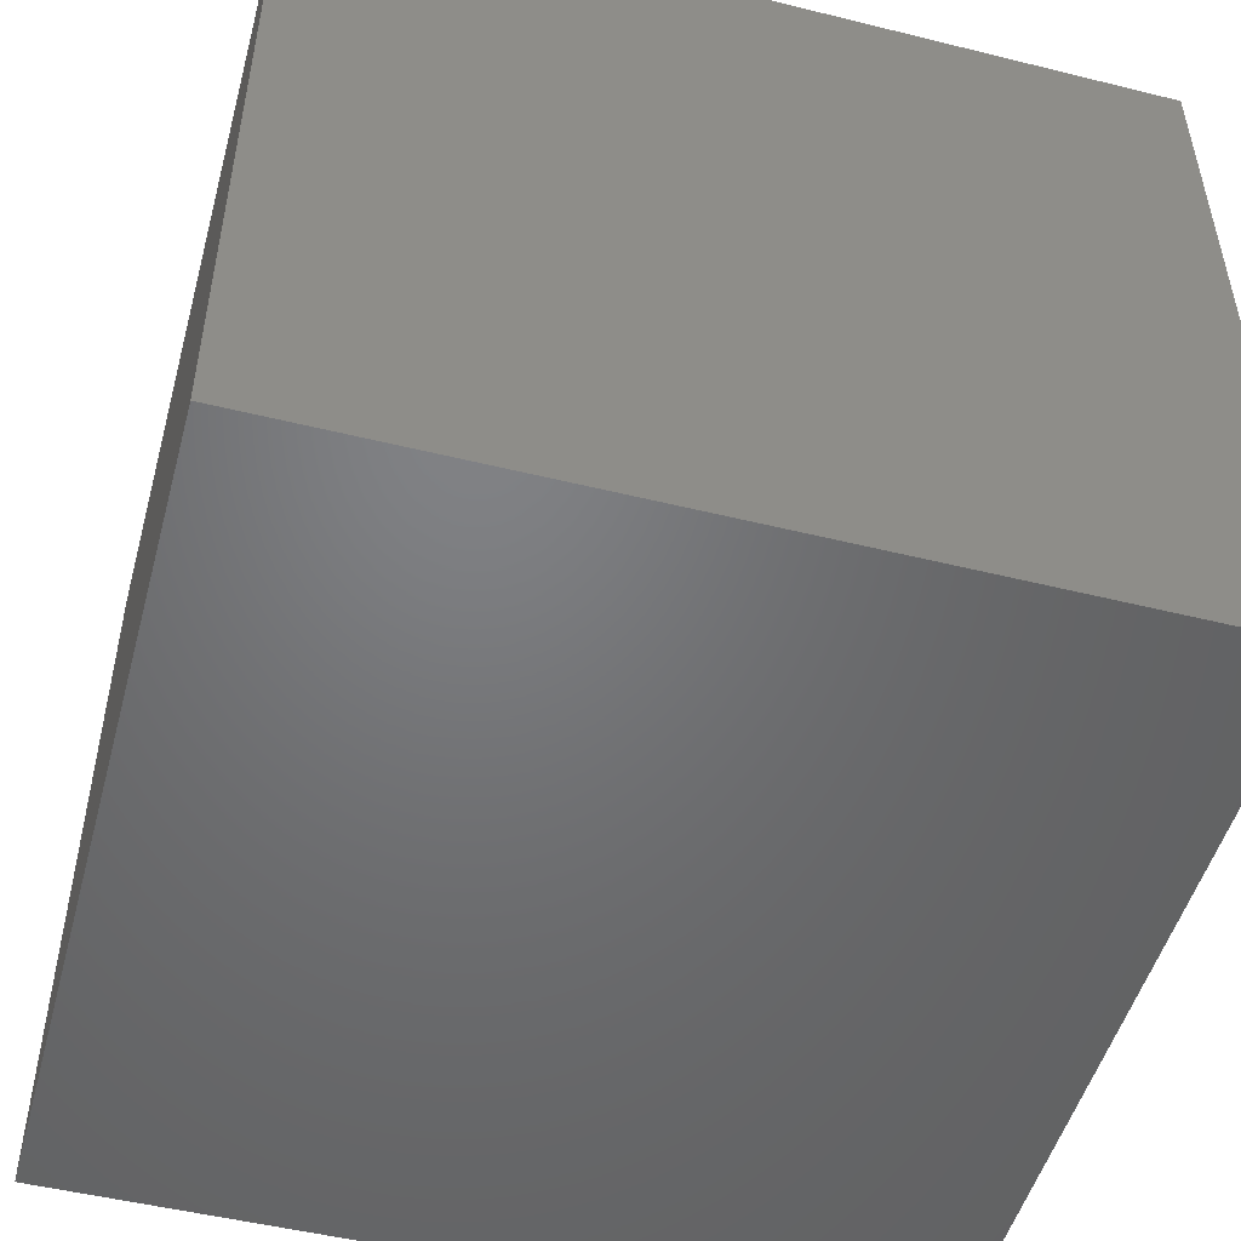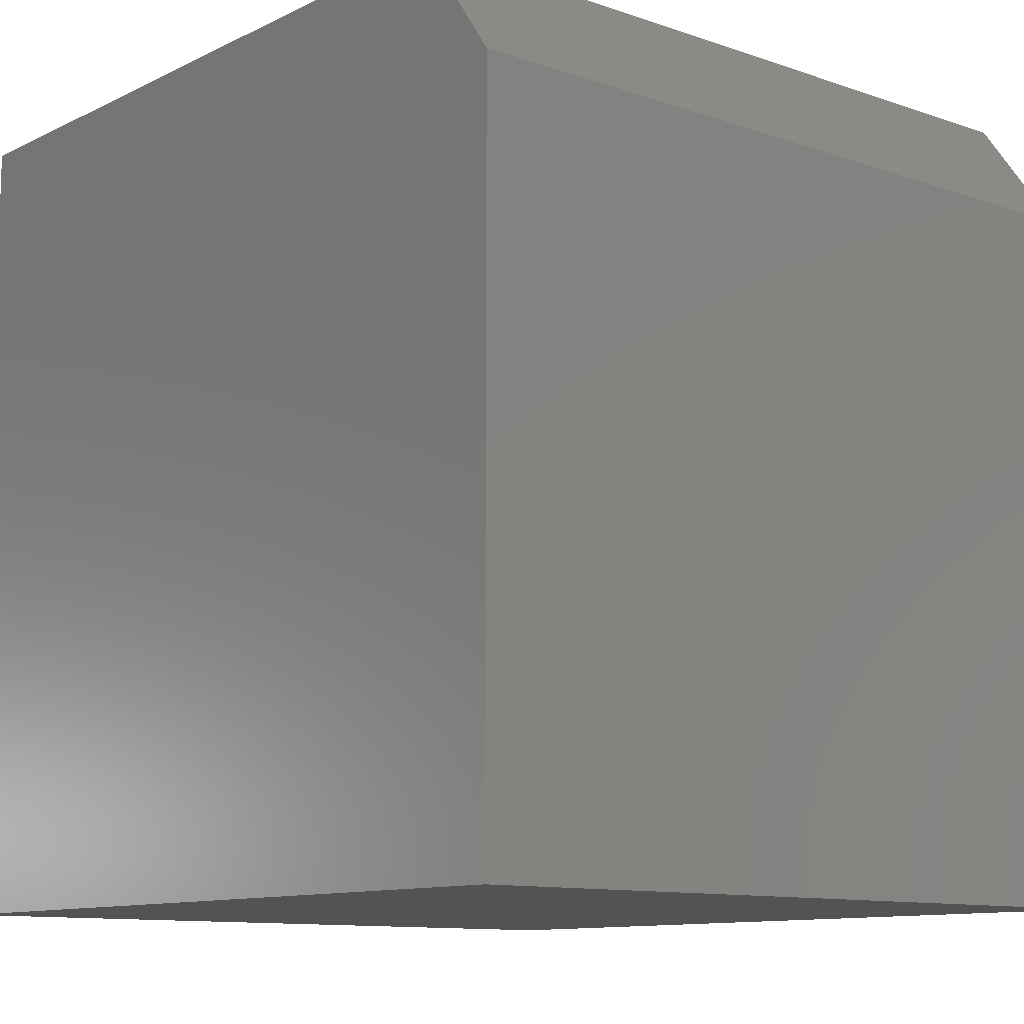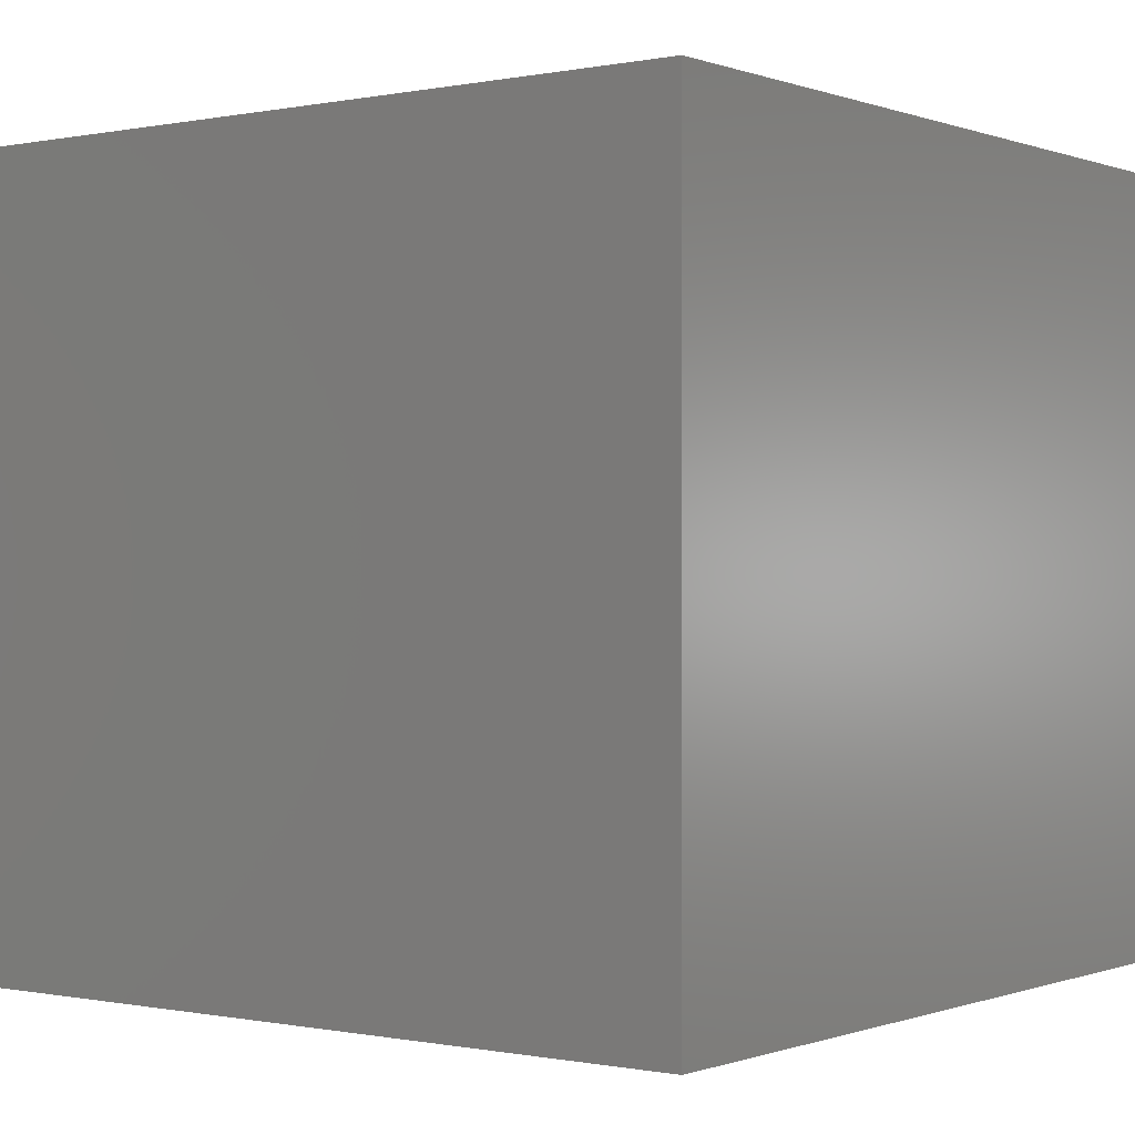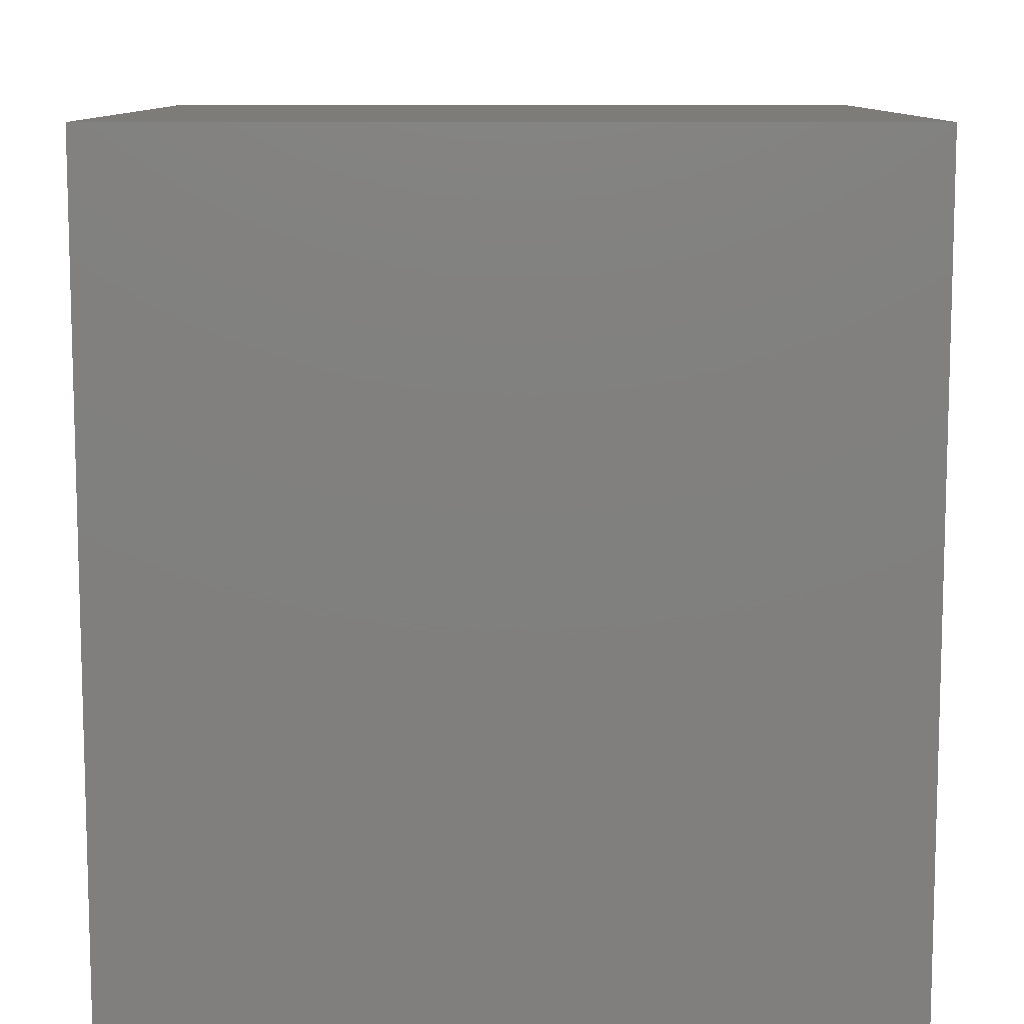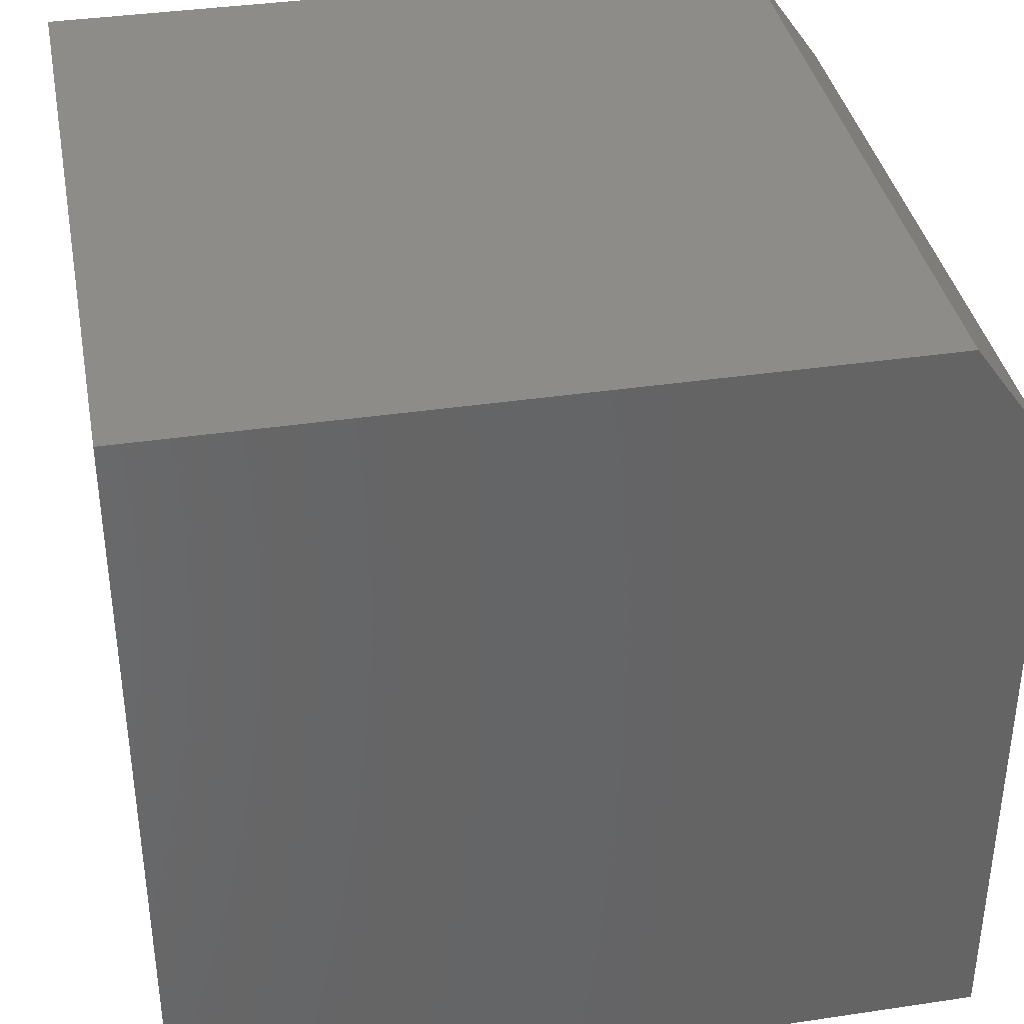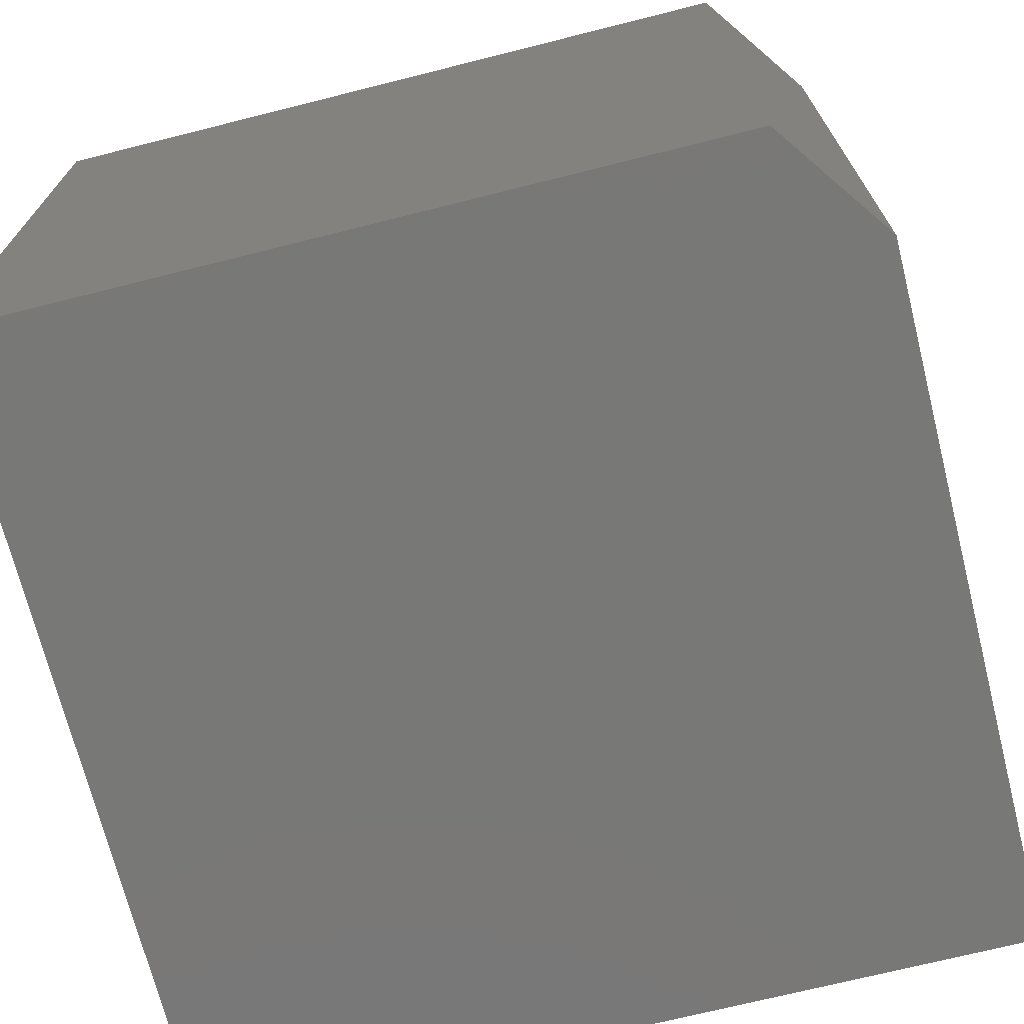
<metadata>
{"format":"stl","ext":"stl","renderer":"f3d","projection":"perspective","resolution":1024,"background":"white","views":[{"elev":-50.2,"azim":-105.2,"up":"+Y"},{"elev":-11.0,"azim":49.7,"up":"+Z"},{"elev":-0.2,"azim":-143.1,"up":"+Y"},{"elev":10.0,"azim":-89.9,"up":"+Z"},{"elev":37.4,"azim":-10.8,"up":"+Z"},{"elev":-71.0,"azim":14.1,"up":"+Y"}]}
</metadata>
<code>
# stl→obj: 10 verts, 16 faces
v -0.375 -0.3516 0.75
v 0.3047 -0.3516 0.75
v -0.375 0.3424 0.75
v 0.3047 0.3424 0.75
v -0.375 0.3424 0
v 0.3828 0.3424 0
v 0.3828 0.3424 0.6406
v 0.3828 -0.3516 0
v 0.3828 -0.3516 0.6406
v -0.375 -0.3516 0
f 1 2 3
f 3 2 4
f 5 3 6
f 6 3 4
f 6 4 7
f 8 6 9
f 9 6 7
f 1 10 2
f 2 10 8
f 2 8 9
f 4 2 7
f 7 2 9
f 10 5 8
f 8 5 6
f 5 10 3
f 3 10 1

</code>
